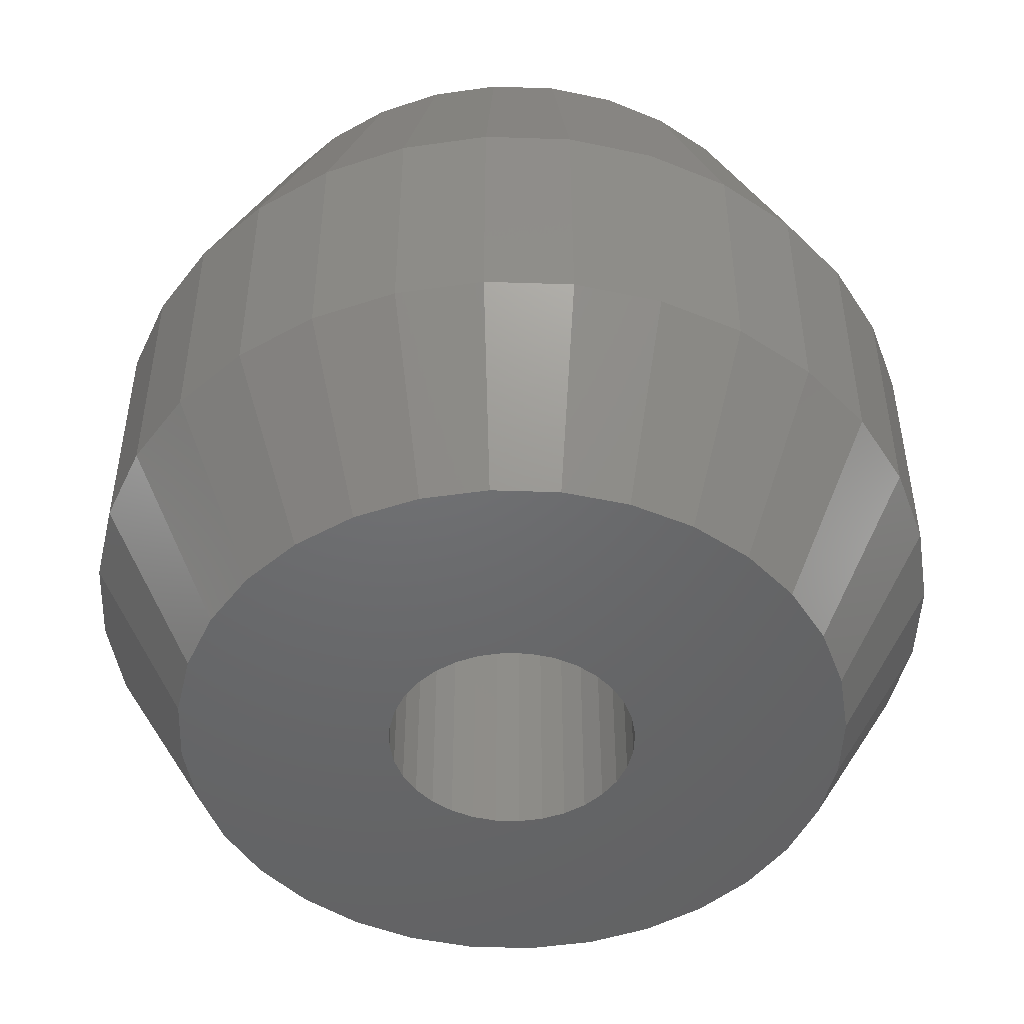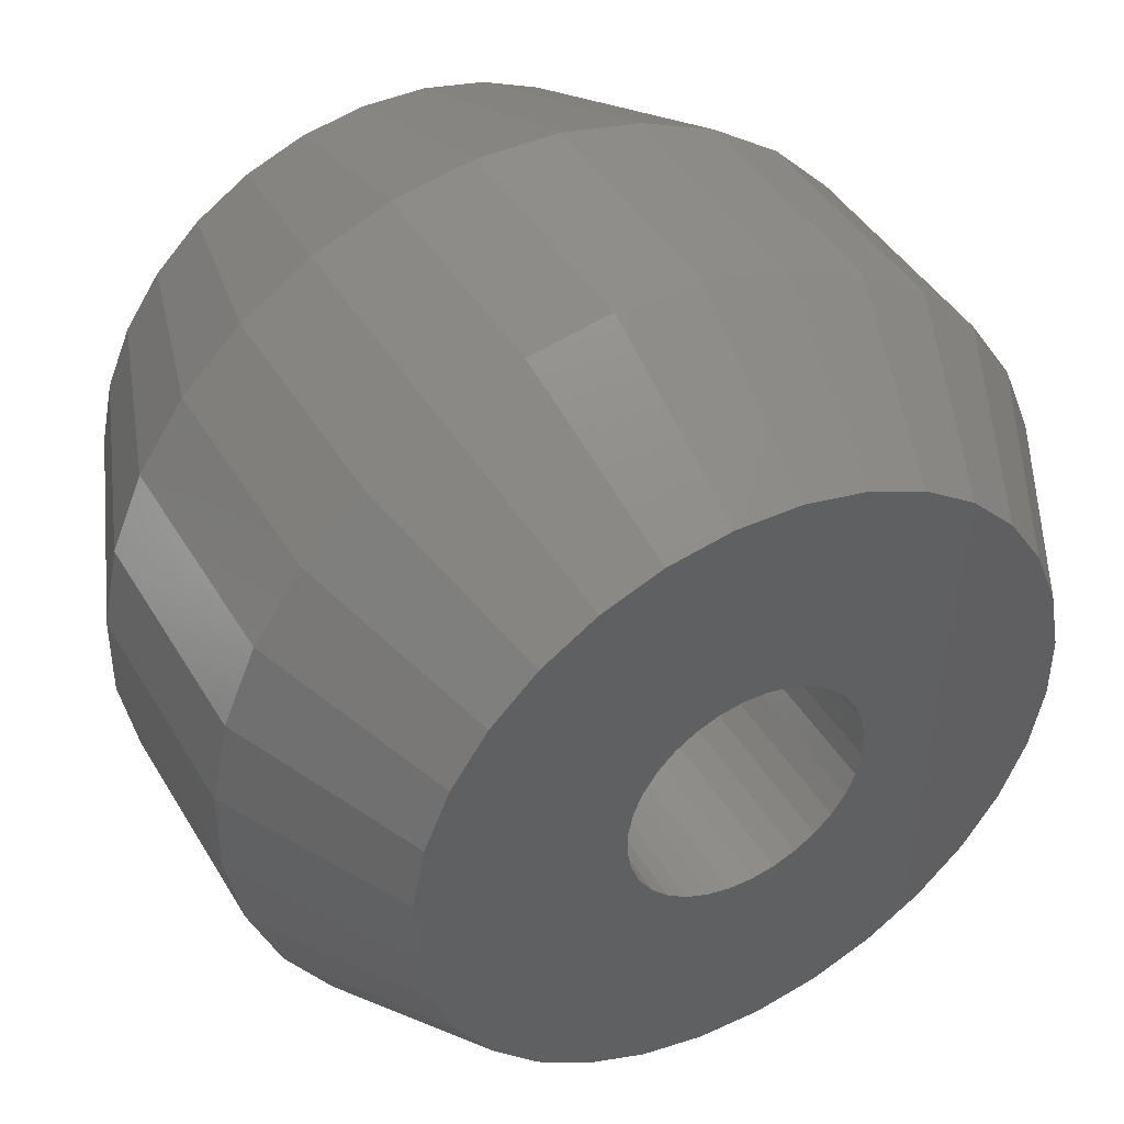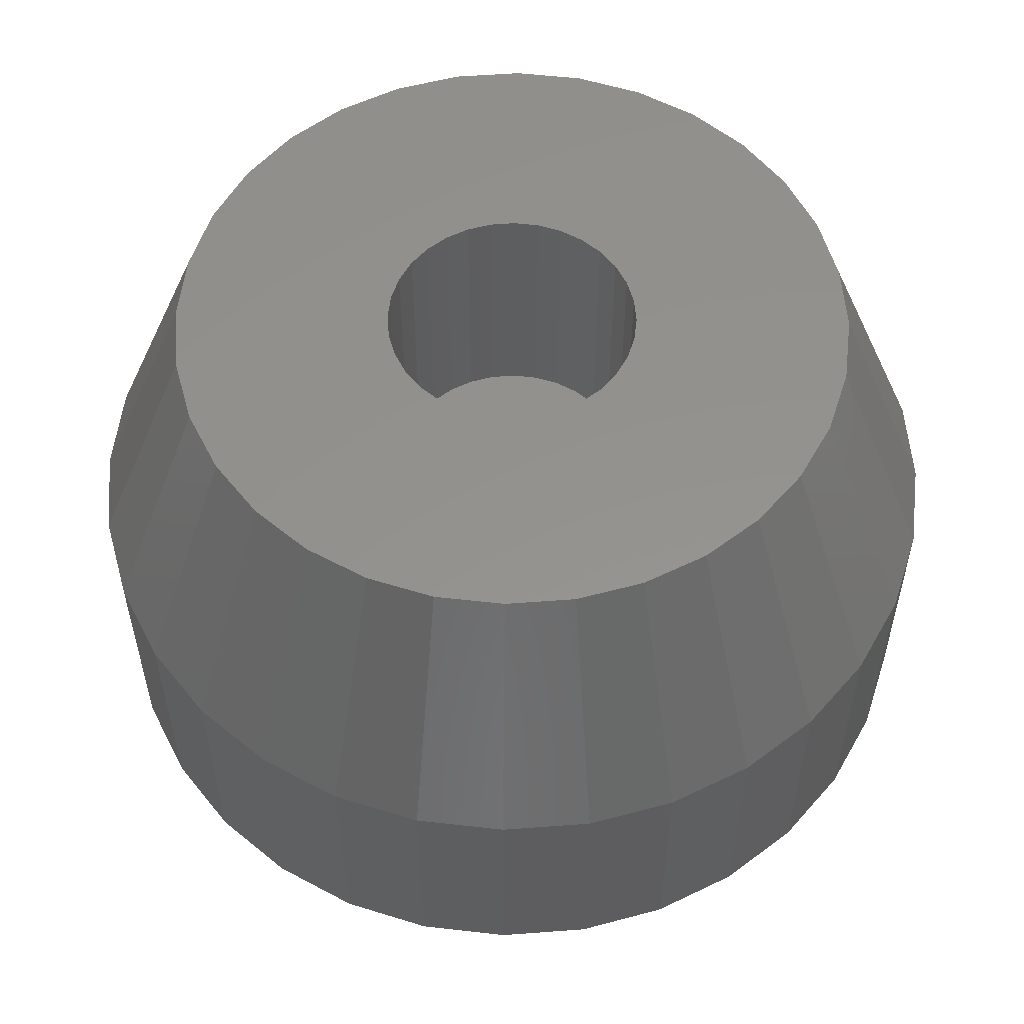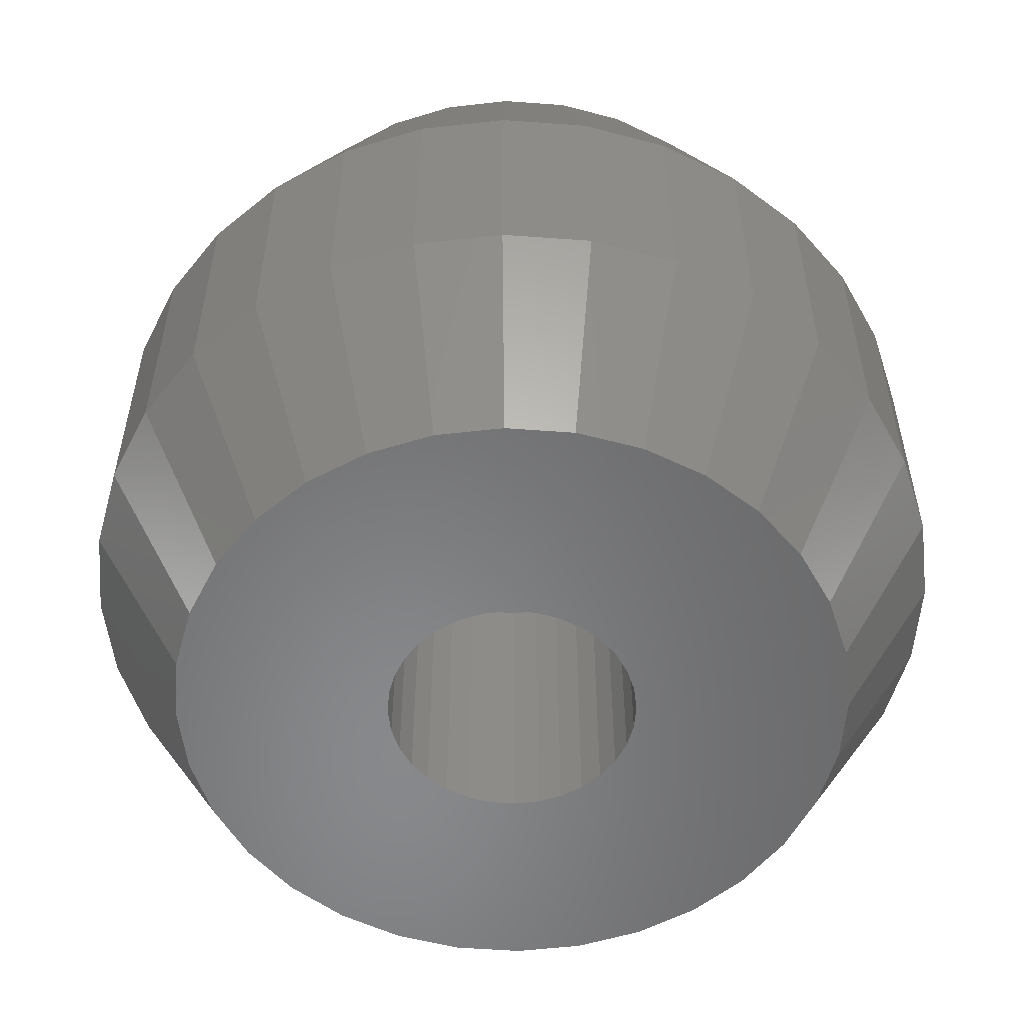
<metadata>
{"format":"stl","ext":"stl","renderer":"f3d","projection":"perspective","resolution":1024,"background":"white","views":[{"elev":-48.2,"azim":-91.6,"up":"+Z"},{"elev":43.4,"azim":151.2,"up":"+Y"},{"elev":55.9,"azim":119.8,"up":"+Z"},{"elev":-55.0,"azim":-71.4,"up":"+Z"}]}
</metadata>
<code>
# stl→obj: 256 verts, 508 faces
v 0.004739 0.2406 0.1802
v -0.005707 0.2405 0.1802
v -0.01593 0.2384 0.1802
v 0.015 0.2386 0.1802
v 0.02469 0.2347 0.1802
v -0.03418 0.2284 0.1802
v 0.03343 0.229 0.1802
v -0.0415 0.2209 0.1802
v 0.04088 0.2217 0.1802
v -0.04722 0.2122 0.1802
v 0.04677 0.213 0.1802
v -0.05113 0.2025 0.1802
v 0.05085 0.2034 0.1802
v -0.05308 0.1922 0.1802
v 0.05308 0.1828 0.1802
v -0.05298 0.1818 0.1802
v -0.05085 0.1716 0.1802
v 0.05113 0.1725 0.1802
v -0.04677 0.162 0.1802
v 0.04722 0.1628 0.1802
v -0.04088 0.1533 0.1802
v 0.0415 0.1541 0.1802
v -0.03343 0.146 0.1802
v 0.03418 0.1466 0.1802
v -0.02469 0.1403 0.1802
v 0.01593 0.1366 0.1802
v -0.015 0.1364 0.1802
v -0.004739 0.1344 0.1802
v 0.005707 0.1345 0.1802
v 0.02555 0.1407 0.1802
v -0.02555 0.2343 0.1802
v 0.05298 0.1932 0.1802
v -0.1433 0.1721 0.2907
v -0.05085 0.1716 0.2907
v -0.05298 0.1818 0.2907
v -0.015 0.1364 0.2907
v -0.02469 0.1403 0.2907
v -0.1264 0.1184 0.2907
v 0.1264 0.2566 0.2907
v 0.015 0.2386 0.2907
v 0.02469 0.2347 0.2907
v 0.05308 0.1828 0.2907
v 0.05113 0.1725 0.2907
v 0.1435 0.1747 0.2907
v 0.02555 0.1407 0.2907
v 0.01593 0.1366 0.2907
v 0.1277 0.1207 0.2907
v 0.1383 0.1469 0.2907
v 0.03418 0.1466 0.2907
v 0.005707 0.1345 0.2907
v -0.004739 0.1344 0.2907
v -0.01281 0.04399 0.2907
v 0.01543 0.04425 0.2907
v 0.04308 0.05001 0.2907
v 0.06908 0.06106 0.2907
v 0.09242 0.07696 0.2907
v 0.1122 0.09712 0.2907
v -0.005707 0.2405 0.2907
v 0.004739 0.2406 0.2907
v 0.01281 0.331 0.2907
v -0.01543 0.3308 0.2907
v -0.04308 0.325 0.2907
v -0.06908 0.3139 0.2907
v -0.09242 0.298 0.2907
v -0.1122 0.2779 0.2907
v -0.1277 0.2543 0.2907
v -0.1383 0.2281 0.2907
v -0.02555 0.2343 0.2907
v -0.01593 0.2384 0.2907
v -0.1435 0.2003 0.2907
v -0.05113 0.2025 0.2907
v -0.04722 0.2122 0.2907
v -0.0415 0.2209 0.2907
v -0.03418 0.2284 0.2907
v -0.1375 0.1444 0.2907
v -0.03343 0.146 0.2907
v -0.04088 0.1533 0.2907
v -0.04677 0.162 0.2907
v -0.1105 0.09508 0.2907
v -0.09038 0.0753 0.2907
v -0.06676 0.05982 0.2907
v -0.04056 0.04925 0.2907
v 0.1105 0.2799 0.2907
v 0.09038 0.2997 0.2907
v 0.06676 0.3152 0.2907
v 0.04056 0.3258 0.2907
v 0.1375 0.2306 0.2907
v 0.03343 0.229 0.2907
v 0.04088 0.2217 0.2907
v 0.04677 0.213 0.2907
v 0.05085 0.2034 0.2907
v 0.1433 0.2029 0.2907
v 0.04722 0.1628 0.2907
v 0.0415 0.1541 0.2907
v -0.05308 0.1922 0.2907
v 0.05298 0.1932 0.2907
v -0.05298 0.1818 -0.005345
v -0.05085 0.1716 -0.005345
v -0.1433 0.1721 -0.005345
v -0.1264 0.1184 -0.005345
v -0.02469 0.1403 -0.005345
v -0.015 0.1364 -0.005345
v 0.02469 0.2347 -0.005345
v 0.015 0.2386 -0.005345
v 0.1264 0.2566 -0.005345
v 0.1435 0.1747 -0.005345
v 0.05113 0.1725 -0.005345
v 0.05308 0.1828 -0.005345
v 0.02555 0.1407 -0.005345
v 0.03418 0.1466 -0.005345
v 0.1383 0.1469 -0.005345
v 0.1277 0.1207 -0.005345
v 0.01593 0.1366 -0.005345
v 0.005707 0.1345 -0.005345
v 0.1122 0.09712 -0.005345
v 0.09242 0.07696 -0.005345
v 0.06908 0.06106 -0.005345
v 0.04308 0.05001 -0.005345
v 0.01543 0.04425 -0.005345
v -0.01281 0.04399 -0.005345
v -0.004739 0.1344 -0.005345
v -0.005707 0.2405 -0.005345
v -0.1277 0.2543 -0.005345
v -0.1122 0.2779 -0.005345
v -0.09242 0.298 -0.005345
v -0.06908 0.3139 -0.005345
v -0.04308 0.325 -0.005345
v -0.01543 0.3308 -0.005345
v 0.01281 0.331 -0.005345
v 0.004739 0.2406 -0.005345
v -0.01593 0.2384 -0.005345
v -0.02555 0.2343 -0.005345
v -0.1383 0.2281 -0.005345
v -0.03418 0.2284 -0.005345
v -0.0415 0.2209 -0.005345
v -0.04722 0.2122 -0.005345
v -0.05113 0.2025 -0.005345
v -0.1435 0.2003 -0.005345
v -0.1375 0.1444 -0.005345
v -0.04677 0.162 -0.005345
v -0.04088 0.1533 -0.005345
v -0.03343 0.146 -0.005345
v -0.04056 0.04925 -0.005345
v -0.06676 0.05982 -0.005345
v -0.09038 0.0753 -0.005345
v -0.1105 0.09508 -0.005345
v 0.04056 0.3258 -0.005345
v 0.06676 0.3152 -0.005345
v 0.09038 0.2997 -0.005345
v 0.1105 0.2799 -0.005345
v 0.1375 0.2306 -0.005345
v 0.1433 0.2029 -0.005345
v 0.05085 0.2034 -0.005345
v 0.04677 0.213 -0.005345
v 0.04088 0.2217 -0.005345
v 0.03343 0.229 -0.005345
v 0.0415 0.1541 -0.005345
v 0.04722 0.1628 -0.005345
v -0.05308 0.1922 -0.005345
v 0.05298 0.1932 -0.005345
v -0.01593 0.2384 0.1328
v -0.005707 0.2405 0.1328
v 0.004739 0.2406 0.1328
v 0.015 0.2386 0.1328
v 0.03343 0.229 0.1328
v -0.03418 0.2284 0.1328
v 0.02469 0.2347 0.1328
v -0.0415 0.2209 0.1328
v 0.04088 0.2217 0.1328
v -0.04722 0.2122 0.1328
v 0.04677 0.213 0.1328
v -0.05113 0.2025 0.1328
v 0.05085 0.2034 0.1328
v -0.05308 0.1922 0.1328
v -0.05085 0.1716 0.1328
v -0.05298 0.1818 0.1328
v 0.05308 0.1828 0.1328
v 0.05113 0.1725 0.1328
v -0.04677 0.162 0.1328
v 0.04722 0.1628 0.1328
v -0.04088 0.1533 0.1328
v 0.0415 0.1541 0.1328
v -0.03343 0.146 0.1328
v 0.03418 0.1466 0.1328
v -0.02469 0.1403 0.1328
v -0.004739 0.1344 0.1328
v -0.015 0.1364 0.1328
v 0.01593 0.1366 0.1328
v 0.005707 0.1345 0.1328
v -0.02555 0.2343 0.1328
v 0.02555 0.1407 0.1328
v 0.05298 0.1932 0.1328
v 0.08989 0.02295 0.1802
v 0.1203 0.04365 0.1802
v 0.146 0.06988 0.1802
v 0.1662 0.1006 0.1802
v 0.1799 0.1347 0.1802
v 0.1868 0.1708 0.1802
v 0.1864 0.2076 0.1802
v 0.1789 0.2436 0.1802
v 0.1645 0.2774 0.1802
v 0.1438 0.3078 0.1802
v 0.1176 0.3335 0.1802
v 0.08687 0.3537 0.1802
v 0.05279 0.3674 0.1802
v 0.01667 0.3743 0.1802
v -0.02008 0.3739 0.1802
v -0.05606 0.3664 0.1802
v -0.08989 0.352 0.1802
v -0.08989 0.352 0.0736
v -0.05606 0.3664 0.0736
v -0.02008 0.3739 0.0736
v 0.01667 0.3743 0.0736
v 0.05279 0.3674 0.0736
v 0.08687 0.3537 0.0736
v 0.1176 0.3335 0.0736
v 0.1438 0.3078 0.0736
v 0.1645 0.2774 0.0736
v 0.1789 0.2436 0.0736
v 0.1864 0.2076 0.0736
v 0.1868 0.1708 0.0736
v 0.1799 0.1347 0.0736
v 0.1662 0.1006 0.0736
v 0.146 0.06988 0.0736
v 0.1203 0.04365 0.0736
v 0.08989 0.02295 0.0736
v -0.1203 0.3313 0.1802
v -0.146 0.3051 0.1802
v -0.1662 0.2744 0.1802
v -0.1799 0.2403 0.1802
v -0.1868 0.2042 0.1802
v -0.1864 0.1674 0.1802
v -0.1789 0.1314 0.1802
v -0.1645 0.09761 0.1802
v -0.1438 0.06723 0.1802
v -0.1176 0.04148 0.1802
v -0.08687 0.02134 0.1802
v -0.05279 0.007584 0.1802
v -0.01667 0.0007429 0.1802
v 0.02008 0.001078 0.1802
v 0.05606 0.008578 0.1802
v 0.05606 0.008578 0.0736
v 0.02008 0.001078 0.0736
v -0.01667 0.0007429 0.0736
v -0.05279 0.007584 0.0736
v -0.08687 0.02134 0.0736
v -0.1176 0.04148 0.0736
v -0.1438 0.06723 0.0736
v -0.1645 0.09761 0.0736
v -0.1789 0.1314 0.0736
v -0.1864 0.1674 0.0736
v -0.1868 0.2042 0.0736
v -0.1799 0.2403 0.0736
v -0.1662 0.2744 0.0736
v -0.146 0.3051 0.0736
v -0.1203 0.3313 0.0736
f 1 2 3
f 1 3 4
f 5 6 7
f 7 6 8
f 7 8 9
f 9 8 10
f 9 10 11
f 11 10 12
f 11 12 13
f 13 12 14
f 15 16 17
f 15 17 18
f 18 17 19
f 18 19 20
f 20 19 21
f 20 21 22
f 22 21 23
f 22 23 24
f 24 23 25
f 26 27 28
f 26 28 29
f 30 24 25
f 30 25 27
f 30 27 26
f 31 6 5
f 31 5 4
f 31 4 3
f 16 15 14
f 14 15 32
f 14 32 13
f 33 34 35
f 36 37 38
f 39 40 41
f 42 43 44
f 45 46 47
f 45 47 48
f 45 48 49
f 50 51 52
f 50 52 53
f 50 53 54
f 50 54 55
f 50 55 56
f 50 56 57
f 50 57 47
f 50 47 46
f 58 59 60
f 58 60 61
f 58 61 62
f 58 62 63
f 58 63 64
f 58 64 65
f 58 65 66
f 66 67 68
f 66 68 69
f 66 69 58
f 67 70 71
f 67 71 72
f 67 72 73
f 67 73 74
f 67 74 68
f 75 38 37
f 75 37 76
f 75 76 77
f 75 77 78
f 75 78 34
f 75 34 33
f 51 36 38
f 51 38 79
f 51 79 80
f 51 80 81
f 51 81 82
f 51 82 52
f 59 40 39
f 59 39 83
f 59 83 84
f 59 84 85
f 59 85 86
f 59 86 60
f 87 39 41
f 87 41 88
f 87 88 89
f 87 89 90
f 87 90 91
f 87 91 92
f 48 44 43
f 48 43 93
f 48 93 94
f 48 94 49
f 33 35 70
f 70 35 95
f 70 95 71
f 42 44 96
f 96 44 92
f 96 92 91
f 97 98 99
f 100 101 102
f 103 104 105
f 106 107 108
f 109 110 111
f 109 111 112
f 109 112 113
f 114 113 112
f 114 112 115
f 114 115 116
f 114 116 117
f 114 117 118
f 114 118 119
f 114 119 120
f 114 120 121
f 122 123 124
f 122 124 125
f 122 125 126
f 122 126 127
f 122 127 128
f 122 128 129
f 122 129 130
f 123 122 131
f 123 131 132
f 123 132 133
f 133 132 134
f 133 134 135
f 133 135 136
f 133 136 137
f 133 137 138
f 139 99 98
f 139 98 140
f 139 140 141
f 139 141 142
f 139 142 101
f 139 101 100
f 121 120 143
f 121 143 144
f 121 144 145
f 121 145 146
f 121 146 100
f 121 100 102
f 130 129 147
f 130 147 148
f 130 148 149
f 130 149 150
f 130 150 105
f 130 105 104
f 151 152 153
f 151 153 154
f 151 154 155
f 151 155 156
f 151 156 103
f 151 103 105
f 111 110 157
f 111 157 158
f 111 158 107
f 111 107 106
f 137 159 138
f 138 159 97
f 138 97 99
f 153 152 160
f 160 152 106
f 160 106 108
f 161 162 163
f 164 161 163
f 165 166 167
f 168 166 165
f 169 168 165
f 170 168 169
f 171 170 169
f 172 170 171
f 173 172 171
f 174 172 173
f 175 176 177
f 178 175 177
f 179 175 178
f 180 179 178
f 181 179 180
f 182 181 180
f 183 181 182
f 184 183 182
f 185 183 184
f 186 187 188
f 189 186 188
f 190 161 164
f 190 164 167
f 190 167 166
f 191 188 187
f 191 187 185
f 191 185 184
f 173 192 174
f 174 192 177
f 174 177 176
f 11 89 9
f 9 89 88
f 9 88 7
f 7 88 41
f 7 41 5
f 5 41 40
f 5 40 4
f 4 40 59
f 4 59 1
f 1 59 58
f 1 58 2
f 2 58 69
f 2 69 3
f 3 69 68
f 3 68 31
f 89 11 90
f 90 11 13
f 90 13 91
f 91 13 32
f 91 32 96
f 96 32 15
f 96 15 42
f 42 15 18
f 42 18 43
f 43 18 20
f 43 20 93
f 93 20 22
f 93 22 94
f 94 22 24
f 94 24 49
f 49 24 30
f 49 30 45
f 55 193 56
f 56 193 194
f 56 194 57
f 57 194 195
f 57 195 47
f 47 195 196
f 47 196 48
f 48 196 197
f 48 197 44
f 44 197 198
f 44 198 92
f 92 198 199
f 92 199 87
f 87 199 200
f 87 200 39
f 39 200 201
f 39 201 83
f 83 201 202
f 83 202 84
f 84 202 203
f 84 203 85
f 85 203 204
f 85 204 86
f 86 204 205
f 86 205 60
f 60 205 206
f 60 206 61
f 61 206 207
f 61 207 62
f 62 207 208
f 62 208 63
f 63 208 209
f 210 209 211
f 211 209 208
f 211 208 212
f 212 208 207
f 212 207 213
f 213 207 206
f 213 206 214
f 214 206 205
f 214 205 215
f 215 205 204
f 215 204 216
f 216 204 203
f 216 203 217
f 217 203 202
f 217 202 218
f 218 202 201
f 218 201 219
f 219 201 200
f 219 200 220
f 220 200 199
f 220 199 221
f 221 199 198
f 221 198 222
f 222 198 197
f 222 197 223
f 223 197 196
f 223 196 224
f 224 196 195
f 224 195 225
f 225 195 194
f 225 194 226
f 226 194 193
f 219 151 218
f 218 151 105
f 218 105 217
f 217 105 150
f 217 150 216
f 216 150 149
f 216 149 215
f 215 149 148
f 215 148 214
f 214 148 147
f 214 147 213
f 213 147 129
f 213 129 212
f 212 129 128
f 212 128 211
f 211 128 127
f 211 127 210
f 210 127 126
f 151 219 152
f 152 219 220
f 152 220 106
f 106 220 221
f 106 221 111
f 111 221 222
f 111 222 112
f 112 222 223
f 112 223 115
f 115 223 224
f 115 224 116
f 116 224 225
f 116 225 117
f 117 225 226
f 154 169 155
f 155 169 165
f 155 165 156
f 156 165 167
f 156 167 103
f 103 167 164
f 103 164 104
f 104 164 163
f 104 163 130
f 130 163 162
f 130 162 122
f 122 162 161
f 122 161 131
f 131 161 190
f 131 190 132
f 169 154 171
f 171 154 153
f 171 153 173
f 173 153 160
f 173 160 192
f 192 160 108
f 192 108 177
f 177 108 107
f 177 107 178
f 178 107 158
f 178 158 180
f 180 158 157
f 180 157 182
f 182 157 110
f 182 110 184
f 184 110 109
f 184 109 191
f 19 77 21
f 21 77 76
f 21 76 23
f 23 76 37
f 23 37 25
f 25 37 36
f 25 36 27
f 27 36 51
f 27 51 28
f 28 51 50
f 28 50 29
f 29 50 46
f 29 46 26
f 26 46 45
f 26 45 30
f 77 19 78
f 78 19 17
f 78 17 34
f 34 17 16
f 34 16 35
f 35 16 14
f 35 14 95
f 95 14 12
f 95 12 71
f 71 12 10
f 71 10 72
f 72 10 8
f 72 8 73
f 73 8 6
f 73 6 74
f 74 6 31
f 74 31 68
f 63 209 64
f 64 209 227
f 64 227 65
f 65 227 228
f 65 228 66
f 66 228 229
f 66 229 67
f 67 229 230
f 67 230 70
f 70 230 231
f 70 231 33
f 33 231 232
f 33 232 75
f 75 232 233
f 75 233 38
f 38 233 234
f 38 234 79
f 79 234 235
f 79 235 80
f 80 235 236
f 80 236 81
f 81 236 237
f 81 237 82
f 82 237 238
f 82 238 52
f 52 238 239
f 52 239 53
f 53 239 240
f 53 240 54
f 54 240 241
f 54 241 55
f 55 241 193
f 226 193 242
f 242 193 241
f 242 241 243
f 243 241 240
f 243 240 244
f 244 240 239
f 244 239 245
f 245 239 238
f 245 238 246
f 246 238 237
f 246 237 247
f 247 237 236
f 247 236 248
f 248 236 235
f 248 235 249
f 249 235 234
f 249 234 250
f 250 234 233
f 250 233 251
f 251 233 232
f 251 232 252
f 252 232 231
f 252 231 253
f 253 231 230
f 253 230 254
f 254 230 229
f 254 229 255
f 255 229 228
f 255 228 256
f 256 228 227
f 256 227 210
f 210 227 209
f 250 139 249
f 249 139 100
f 249 100 248
f 248 100 146
f 248 146 247
f 247 146 145
f 247 145 246
f 246 145 144
f 246 144 245
f 245 144 143
f 245 143 244
f 244 143 120
f 244 120 243
f 243 120 119
f 243 119 242
f 242 119 118
f 242 118 226
f 226 118 117
f 139 250 99
f 99 250 251
f 99 251 138
f 138 251 252
f 138 252 133
f 133 252 253
f 133 253 123
f 123 253 254
f 123 254 124
f 124 254 255
f 124 255 125
f 125 255 256
f 125 256 126
f 126 256 210
f 140 181 141
f 141 181 183
f 141 183 142
f 142 183 185
f 142 185 101
f 101 185 187
f 101 187 102
f 102 187 186
f 102 186 121
f 121 186 189
f 121 189 114
f 114 189 188
f 114 188 113
f 113 188 191
f 113 191 109
f 181 140 179
f 179 140 98
f 179 98 175
f 175 98 97
f 175 97 176
f 176 97 159
f 176 159 174
f 174 159 137
f 174 137 172
f 172 137 136
f 172 136 170
f 170 136 135
f 170 135 168
f 168 135 134
f 168 134 166
f 166 134 132
f 166 132 190

</code>
